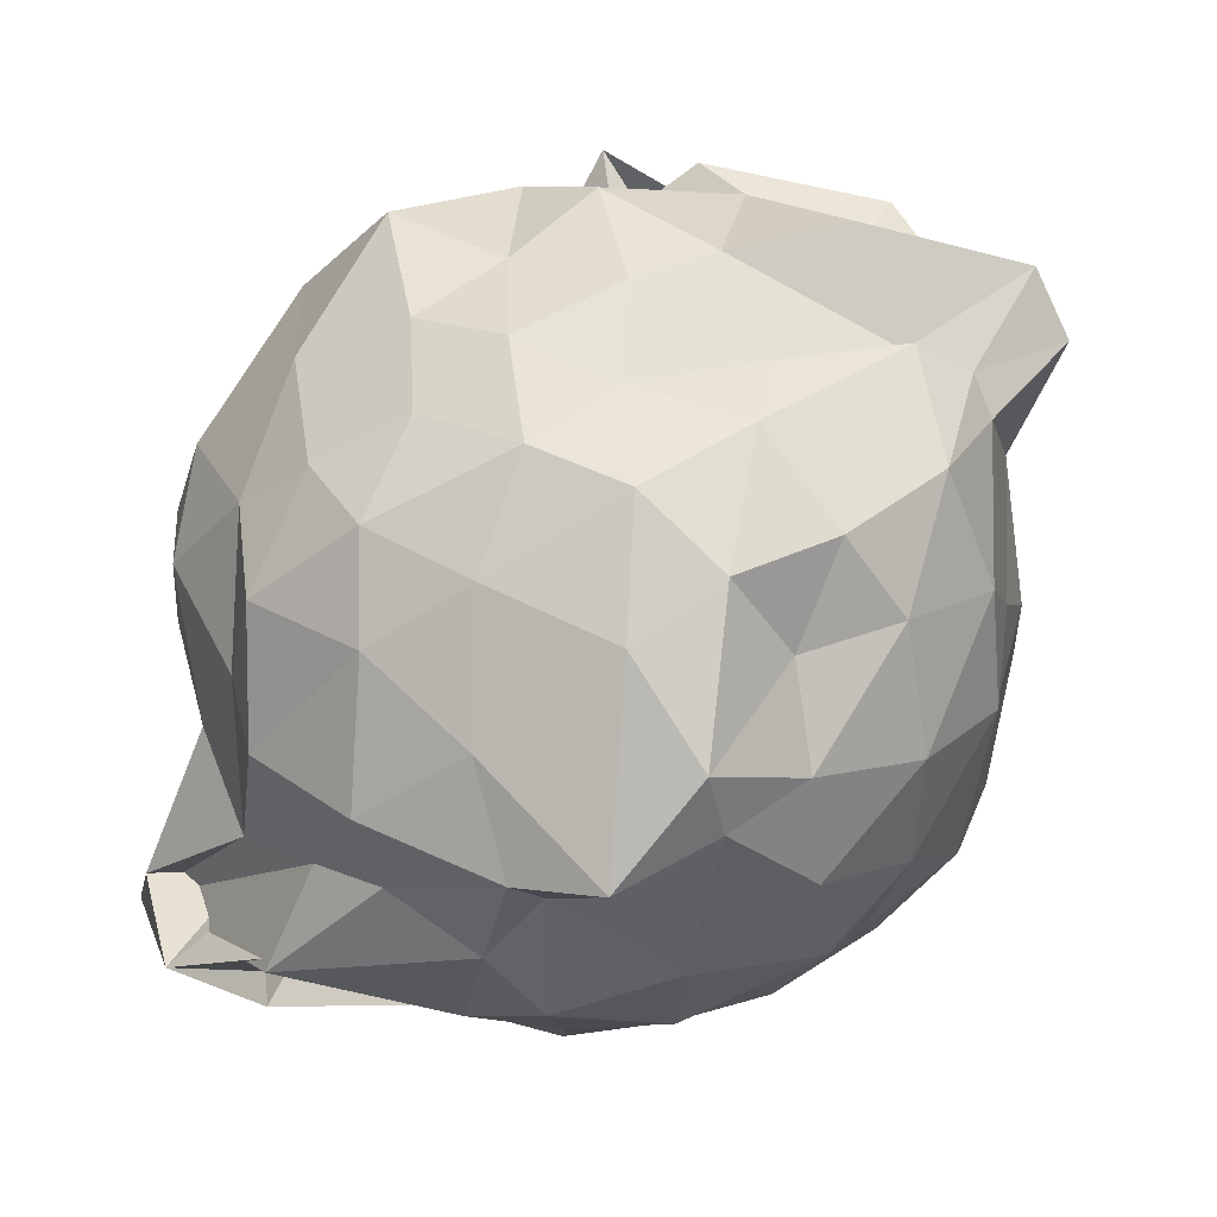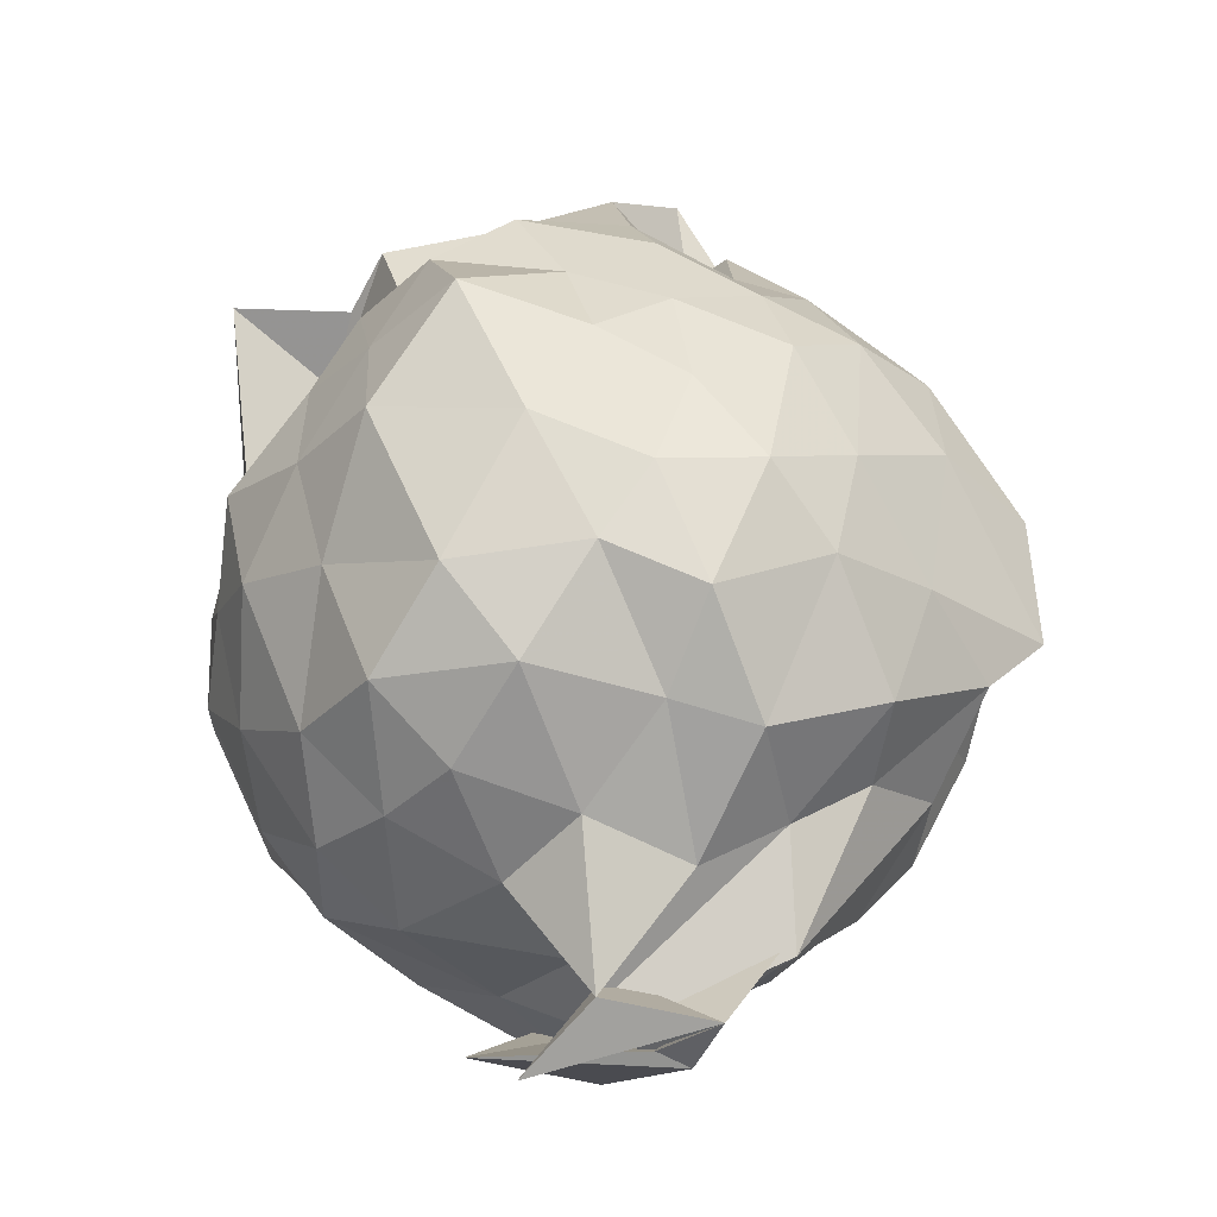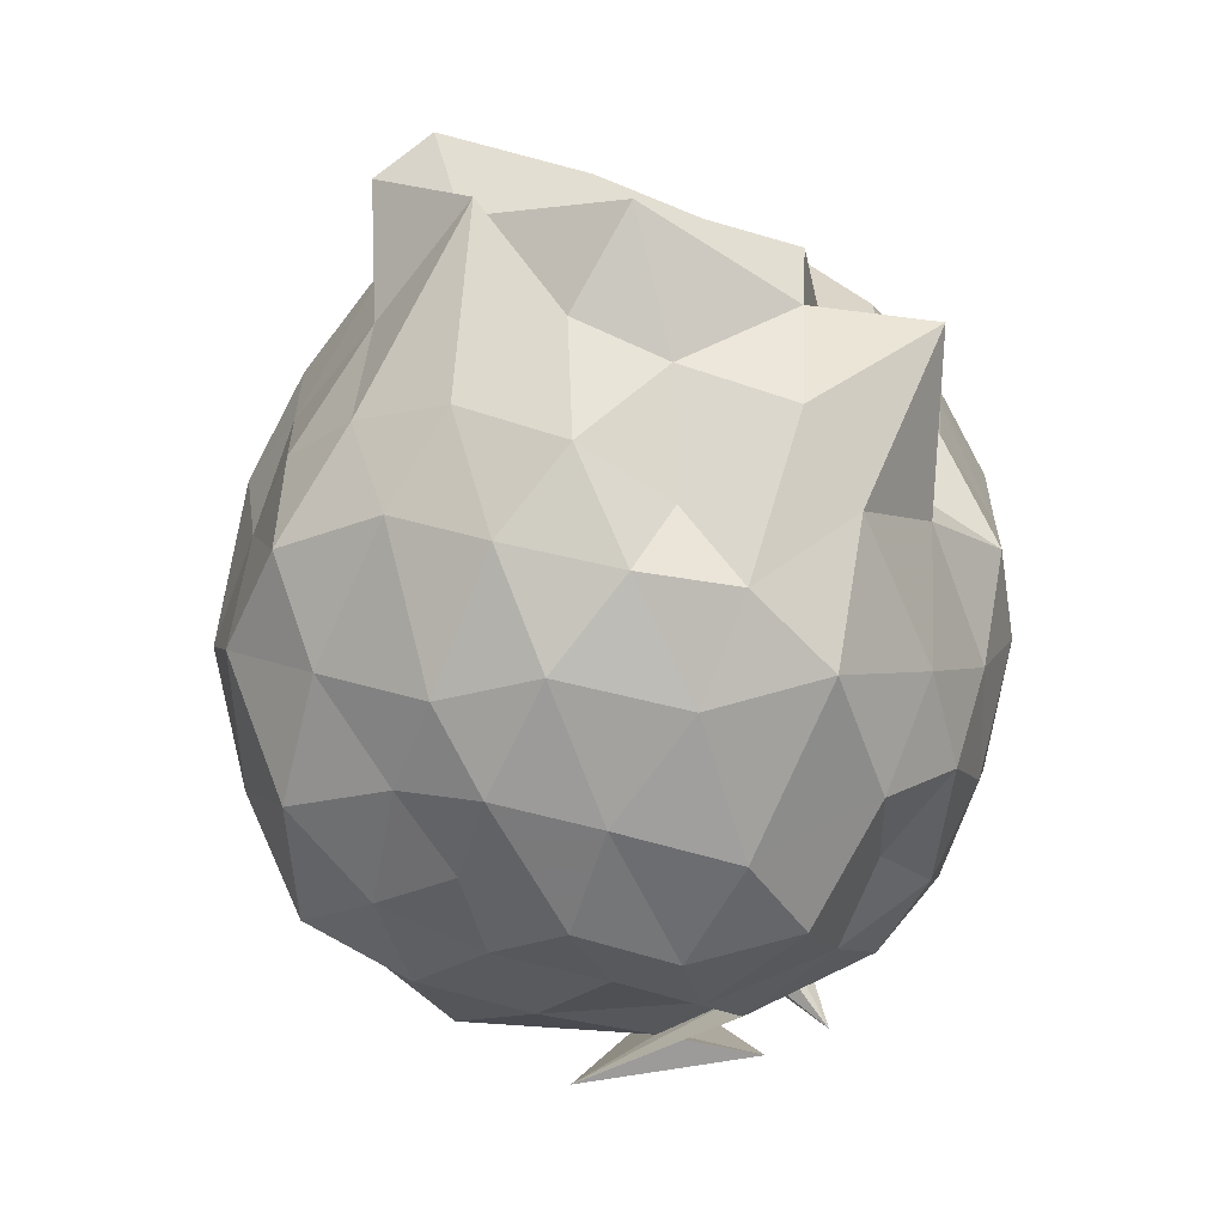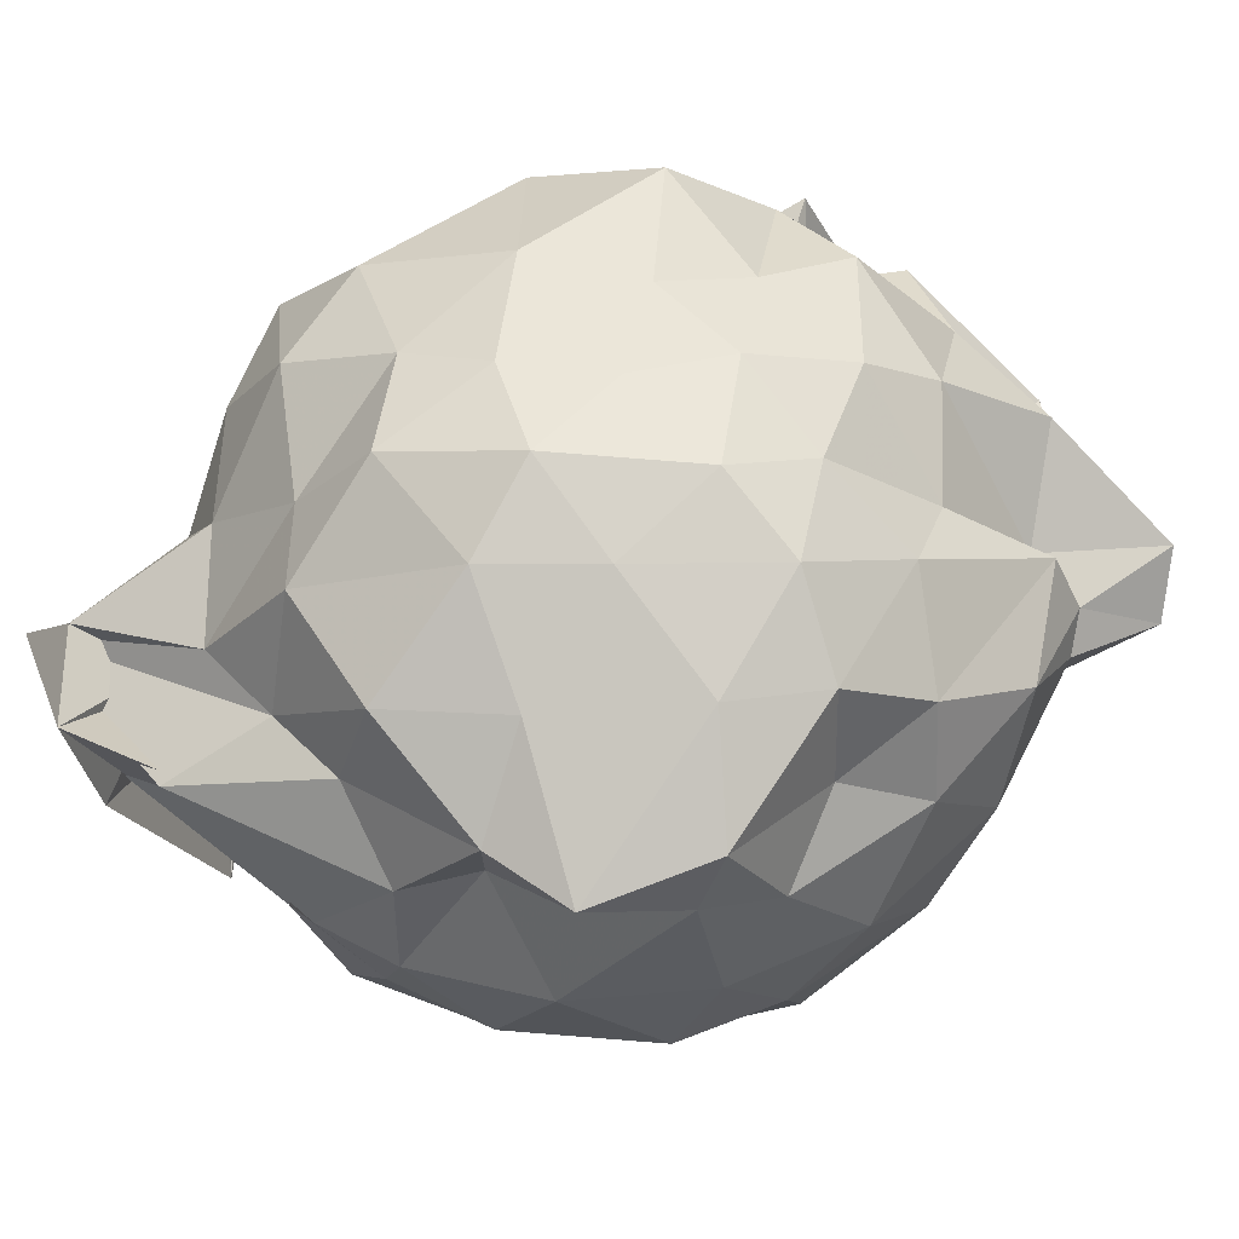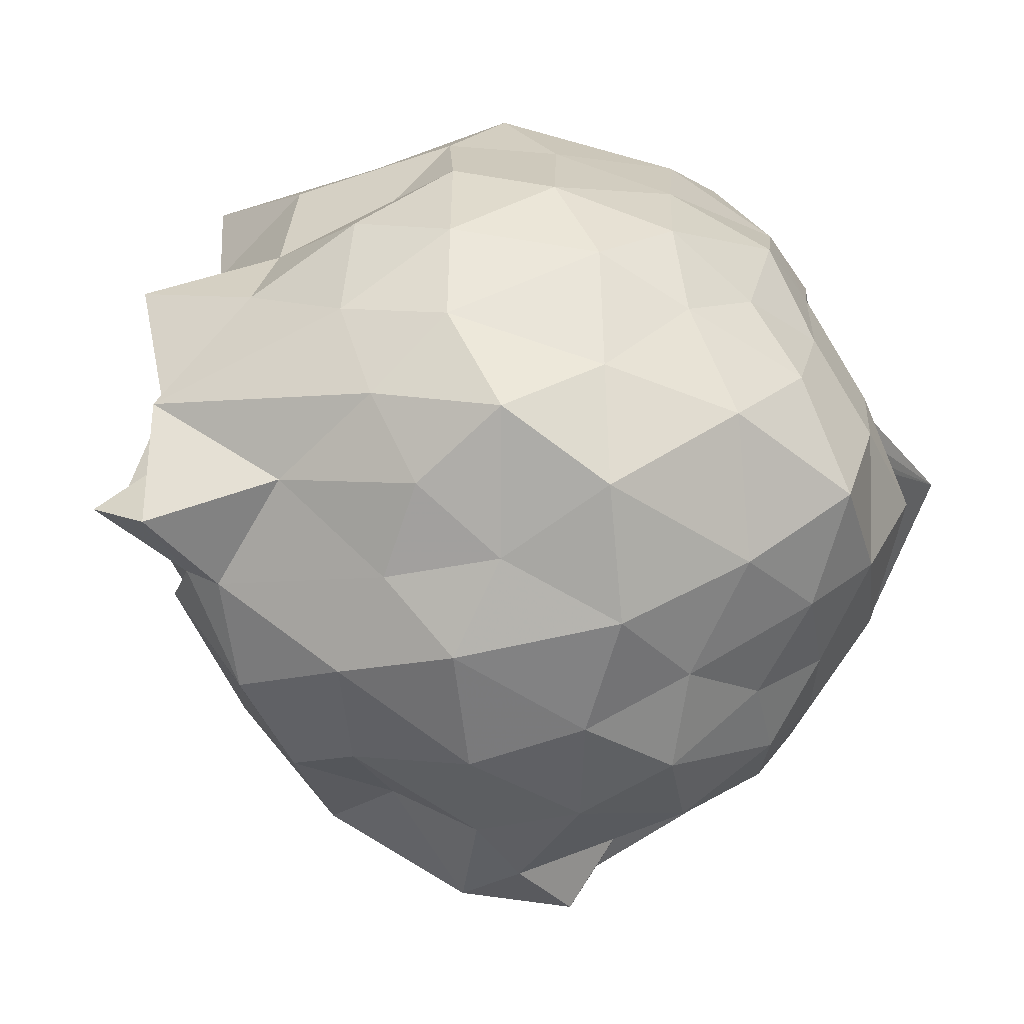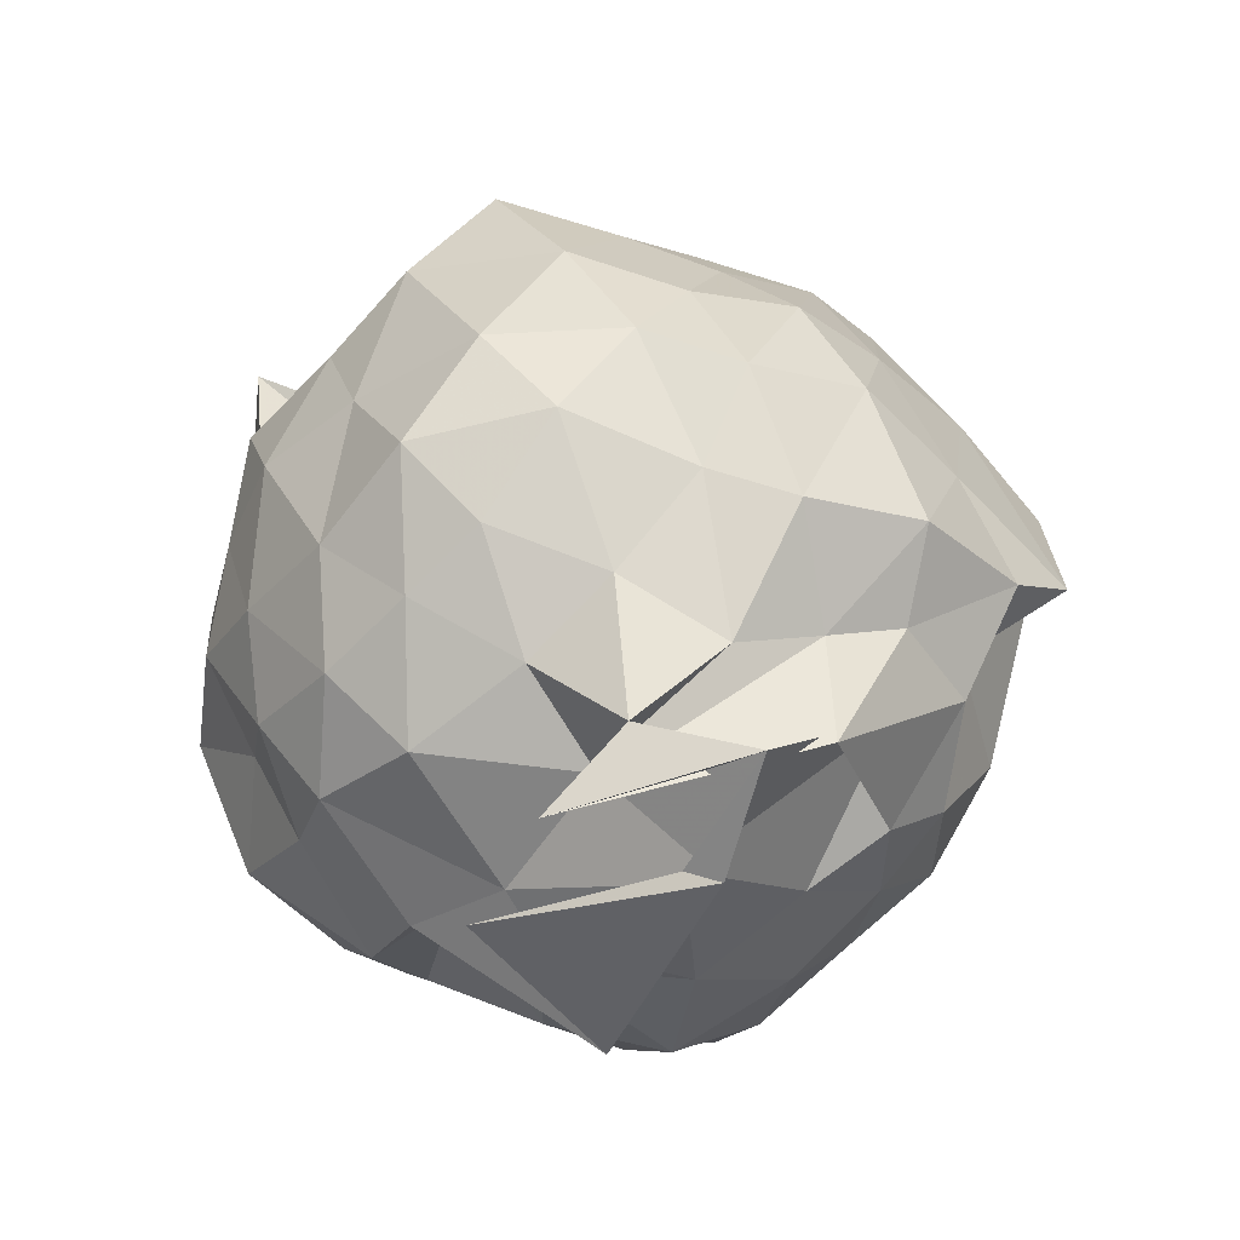
<metadata>
{"format":"obj","ext":"obj","renderer":"f3d","projection":"perspective","resolution":1024,"background":"white","views":[{"elev":-66.1,"azim":-27.1,"up":"+Y"},{"elev":-10.2,"azim":-69.0,"up":"+Z"},{"elev":9.4,"azim":153.0,"up":"+Z"},{"elev":-64.8,"azim":-59.8,"up":"+Y"},{"elev":-2.3,"azim":77.1,"up":"+Y"},{"elev":-43.9,"azim":-72.5,"up":"+Z"}]}
</metadata>
<code>
v 0.07522 -0.2978 1.828
v -0.2784 -0.06583 -0.3101
v 0.859 -0.2791 1.202
v 0.7901 -0.06171 1.299
v 0.646 0.1546 1.348
v 0.4695 0.3899 1.283
v 0.268 0.4836 1.146
v -0.01103 0.5359 1.352
v -0.3745 0.5274 1.515
v -0.189 0.2647 1.271
v -0.5735 0.2128 1.227
v -0.7197 -0.01042 1.275
v -0.8263 -0.2716 1.38
v -0.7052 -0.5502 1.278
v -0.6312 -0.7573 1.163
v -0.422 -0.9247 1.266
v -0.1982 -1.017 1.316
v 0.03776 -1.115 1.265
v 0.2555 -1.04 1.144
v 0.4518 -0.939 1.282
v 0.6429 -0.725 1.351
v 0.757 -0.4984 1.26
v 0.9657 -0.09956 1.02
v 0.7965 0.1338 1.114
v 0.6437 0.3582 1.076
v 0.4105 0.5424 1.021
v 0.1856 0.647 0.9832
v -0.1061 0.629 1.126
v -0.3838 0.4738 1.068
v -0.6276 0.3941 0.9791
v -0.7857 0.1329 1.003
v -0.9089 -0.09538 1.084
v -0.879 -0.4633 1.056
v -0.7719 -0.7204 0.9467
v -0.6428 -0.9382 0.9592
v -0.3982 -1.065 1.006
v -0.08777 -1.188 1.062
v 0.1558 -1.314 0.9406
v 0.3933 -1.132 0.9546
v 0.6379 -0.9522 1.026
v 0.8025 -0.691 1.1
v 0.8799 -0.4554 1.002
v 0.915 0.006345 0.7568
v 0.7636 0.2961 0.7294
v 0.5786 0.4824 0.7964
v 0.2863 0.6182 0.7199
v 0.02219 0.7459 0.7989
v -0.309 0.6025 0.7558
v -0.5427 0.4594 0.7214
v -0.7312 0.2945 0.7459
v -0.85 0.03418 0.7519
v -0.9765 -0.3069 0.7152
v -0.8578 -0.6215 0.7625
v -0.7702 -0.847 0.6626
v -0.5383 -1.056 0.7584
v -0.2586 -1.192 0.7163
v 0.09211 -1.365 0.6352
v 0.2627 -1.257 0.8135
v 0.5422 -1.083 0.7228
v 0.7584 -0.8658 0.7649
v 0.9284 -0.6092 0.7188
v 1.013 -0.2844 0.7697
v 0.794 0.1589 0.5117
v 0.6703 0.3678 0.5162
v 0.4411 0.4979 0.455
v 0.1609 0.6132 0.3696
v -0.1397 0.6811 0.5044
v -0.4104 0.5516 0.5171
v -0.6009 0.3614 0.4327
v -0.779 0.1163 0.3927
v -0.9403 -0.1252 0.4731
v -0.9162 -0.4657 0.4974
v -0.7148 -0.7238 0.433
v -0.6248 -0.9167 0.3729
v -0.4032 -1.142 0.4453
v -0.07858 -1.275 0.5179
v 0.04004 -1.113 0.4492
v 0.3875 -1.099 0.409
v 0.6769 -0.9593 0.5225
v 0.7915 -0.732 0.511
v 0.91 -0.4611 0.3965
v 0.9499 -0.1069 0.4356
v 0.6581 0.1979 0.3087
v 0.4648 0.3588 0.1945
v 0.2213 0.4303 0.1112
v -0.008868 0.5836 0.1947
v -0.2608 0.4742 0.3156
v -0.4644 0.3727 0.2114
v -0.6382 0.1416 0.1471
v -0.7587 -0.08249 0.199
v -0.836 -0.2746 0.2864
v -0.7002 -0.5234 0.1933
v -0.5291 -0.7263 0.08904
v -0.3897 -0.8939 0.1877
v -0.2603 -1.048 0.2827
v -0.01448 -1.119 0.2645
v 0.1956 -1.012 0.1414
v 0.4777 -0.9208 0.2014
v 0.6297 -0.7779 0.2849
v 0.7464 -0.5606 0.1813
v 0.8408 -0.2927 0.1144
v 0.7779 -0.001719 0.2171
v 0.6487 -0.2624 1.497
v 0.4864 -0.07276 1.784
v 0.3908 0.2068 1.533
v 0.1999 0.3355 1.435
v -0.1333 0.3241 1.549
v -0.0613 0.4086 1.347
v -0.461 0.1404 1.426
v -0.5724 -0.09104 1.515
v -0.5669 -0.4298 1.451
v -0.5208 -0.6714 1.376
v -0.289 -0.8082 1.43
v -0.006802 -0.8338 1.494
v 0.2361 -0.9654 1.398
v 0.4094 -0.7612 1.56
v 0.5076 -0.5124 1.626
v 0.6075 -0.3654 1.819
v 0.4571 -0.2037 1.736
v 0.2411 0.2266 1.784
v -0.2051 0.2056 1.669
v -0.3202 0.08897 1.495
v -0.4439 -0.2537 1.632
v -0.3395 -0.5681 1.569
v -0.002852 -0.6435 1.568
v 0.2702 -0.5342 1.708
v 0.4268 -0.4795 1.694
v 0.4665 -0.3311 1.925
v 0.1266 -0.1187 1.577
v -0.1212 -0.07178 1.718
v -0.173 -0.4403 1.675
v 0.2817 -0.427 1.654
v 0.5501 0.1157 0.1028
v 0.3039 0.2502 0.03885
v 0.1033 0.3076 -0.02997
v -0.2182 0.3637 0.07576
v -0.4029 0.2374 0.0117
v -0.5375 -0.01854 -0.03285
v -0.6323 -0.3091 0.05736
v -0.6647 -0.5428 -0.1962
v -0.6302 -0.3458 -0.3714
v -0.3719 -0.9012 -0.1015
v 0.06027 -0.9135 0.004294
v 0.2933 -0.8349 0.03296
v 0.5328 -0.7034 0.08676
v 0.624 -0.4594 -0.02096
v 0.6298 -0.128 -0.01739
v 0.3675 -0.01501 -0.1007
v -0.1375 0.01995 -0.1281
v -0.1004 0.1335 -0.1319
v -0.2008 -0.1211 -0.1684
v -0.4276 -0.4008 -0.1019
v -0.5567 -0.7971 -0.2506
v -0.148 -0.9705 0.1344
v 0.08572 -0.7137 -0.09624
v 0.3573 -0.6028 -0.1161
v 0.4484 -0.2979 -0.1855
v -0.01537 -0.1413 -0.2409
v 0.1723 -0.2311 -0.3661
v -0.2876 -0.6287 -0.3401
v -0.303 -0.545 -0.3008
v 0.1707 -0.4351 -0.2114
f 3 23 4
f 4 23 24
f 4 24 5
f 5 24 25
f 5 25 6
f 6 25 26
f 6 26 7
f 7 26 27
f 7 27 8
f 8 27 28
f 8 28 9
f 9 28 29
f 9 29 10
f 10 29 30
f 10 30 11
f 11 30 31
f 11 31 12
f 12 31 32
f 12 32 13
f 13 32 33
f 13 33 14
f 14 33 34
f 14 34 15
f 15 34 35
f 15 35 16
f 16 35 36
f 16 36 17
f 17 36 37
f 17 37 18
f 18 37 38
f 18 38 19
f 19 38 39
f 19 39 20
f 20 39 40
f 20 40 21
f 21 40 41
f 21 41 22
f 22 41 42
f 22 42 3
f 3 42 23
f 23 43 24
f 24 43 44
f 24 44 25
f 25 44 45
f 25 45 26
f 26 45 46
f 26 46 27
f 27 46 47
f 27 47 28
f 28 47 48
f 28 48 29
f 29 48 49
f 29 49 30
f 30 49 50
f 30 50 31
f 31 50 51
f 31 51 32
f 32 51 52
f 32 52 33
f 33 52 53
f 33 53 34
f 34 53 54
f 34 54 35
f 35 54 55
f 35 55 36
f 36 55 56
f 36 56 37
f 37 56 57
f 37 57 38
f 38 57 58
f 38 58 39
f 39 58 59
f 39 59 40
f 40 59 60
f 40 60 41
f 41 60 61
f 41 61 42
f 42 61 62
f 42 62 23
f 23 62 43
f 43 63 44
f 44 63 64
f 44 64 45
f 45 64 65
f 45 65 46
f 46 65 66
f 46 66 47
f 47 66 67
f 47 67 48
f 48 67 68
f 48 68 49
f 49 68 69
f 49 69 50
f 50 69 70
f 50 70 51
f 51 70 71
f 51 71 52
f 52 71 72
f 52 72 53
f 53 72 73
f 53 73 54
f 54 73 74
f 54 74 55
f 55 74 75
f 55 75 56
f 56 75 76
f 56 76 57
f 57 76 77
f 57 77 58
f 58 77 78
f 58 78 59
f 59 78 79
f 59 79 60
f 60 79 80
f 60 80 61
f 61 80 81
f 61 81 62
f 62 81 82
f 62 82 43
f 43 82 63
f 63 83 64
f 64 83 84
f 64 84 65
f 65 84 85
f 65 85 66
f 66 85 86
f 66 86 67
f 67 86 87
f 67 87 68
f 68 87 88
f 68 88 69
f 69 88 89
f 69 89 70
f 70 89 90
f 70 90 71
f 71 90 91
f 71 91 72
f 72 91 92
f 72 92 73
f 73 92 93
f 73 93 74
f 74 93 94
f 74 94 75
f 75 94 95
f 75 95 76
f 76 95 96
f 76 96 77
f 77 96 97
f 77 97 78
f 78 97 98
f 78 98 79
f 79 98 99
f 79 99 80
f 80 99 100
f 80 100 81
f 81 100 101
f 81 101 82
f 82 101 102
f 82 102 63
f 63 102 83
f 103 104 118
f 104 119 118
f 104 105 119
f 105 120 119
f 105 106 120
f 106 107 120
f 107 121 120
f 107 108 121
f 108 122 121
f 108 109 122
f 109 110 122
f 110 123 122
f 110 111 123
f 111 124 123
f 111 112 124
f 112 113 124
f 113 125 124
f 113 114 125
f 114 126 125
f 114 115 126
f 115 116 126
f 116 127 126
f 116 117 127
f 117 118 127
f 117 103 118
f 118 119 128
f 119 129 128
f 119 120 129
f 120 121 129
f 121 130 129
f 121 122 130
f 122 123 130
f 123 131 130
f 123 124 131
f 124 125 131
f 125 132 131
f 125 126 132
f 126 127 132
f 127 128 132
f 127 118 128
f 133 148 134
f 134 148 149
f 134 149 135
f 135 149 150
f 135 150 136
f 136 150 137
f 137 150 151
f 137 151 138
f 138 151 152
f 138 152 139
f 139 152 140
f 140 152 153
f 140 153 141
f 141 153 154
f 141 154 142
f 142 154 143
f 143 154 155
f 143 155 144
f 144 155 156
f 144 156 145
f 145 156 146
f 146 156 157
f 146 157 147
f 147 157 148
f 147 148 133
f 148 158 149
f 149 158 159
f 149 159 150
f 150 159 151
f 151 159 160
f 151 160 152
f 152 160 153
f 153 160 161
f 153 161 154
f 154 161 155
f 155 161 162
f 155 162 156
f 156 162 157
f 157 162 158
f 157 158 148
f 3 4 103
f 103 4 104
f 4 5 104
f 104 5 105
f 5 6 105
f 105 6 106
f 6 7 106
f 7 8 106
f 106 8 107
f 8 9 107
f 107 9 108
f 9 10 108
f 108 10 109
f 10 11 109
f 11 12 109
f 109 12 110
f 12 13 110
f 110 13 111
f 13 14 111
f 111 14 112
f 14 15 112
f 15 16 112
f 112 16 113
f 16 17 113
f 113 17 114
f 17 18 114
f 114 18 115
f 18 19 115
f 19 20 115
f 115 20 116
f 20 21 116
f 116 21 117
f 21 22 117
f 117 22 103
f 22 3 103
f 83 133 84
f 84 133 134
f 84 134 85
f 85 134 135
f 85 135 86
f 86 135 136
f 86 136 87
f 87 136 88
f 88 136 137
f 88 137 89
f 89 137 138
f 89 138 90
f 90 138 139
f 90 139 91
f 91 139 92
f 92 139 140
f 92 140 93
f 93 140 141
f 93 141 94
f 94 141 142
f 94 142 95
f 95 142 96
f 96 142 143
f 96 143 97
f 97 143 144
f 97 144 98
f 98 144 145
f 98 145 99
f 99 145 100
f 100 145 146
f 100 146 101
f 101 146 147
f 101 147 102
f 102 147 133
f 102 133 83
f 128 129 1
f 129 130 1
f 130 131 1
f 131 132 1
f 132 128 1
f 159 158 2
f 160 159 2
f 161 160 2
f 162 161 2
f 158 162 2

</code>
